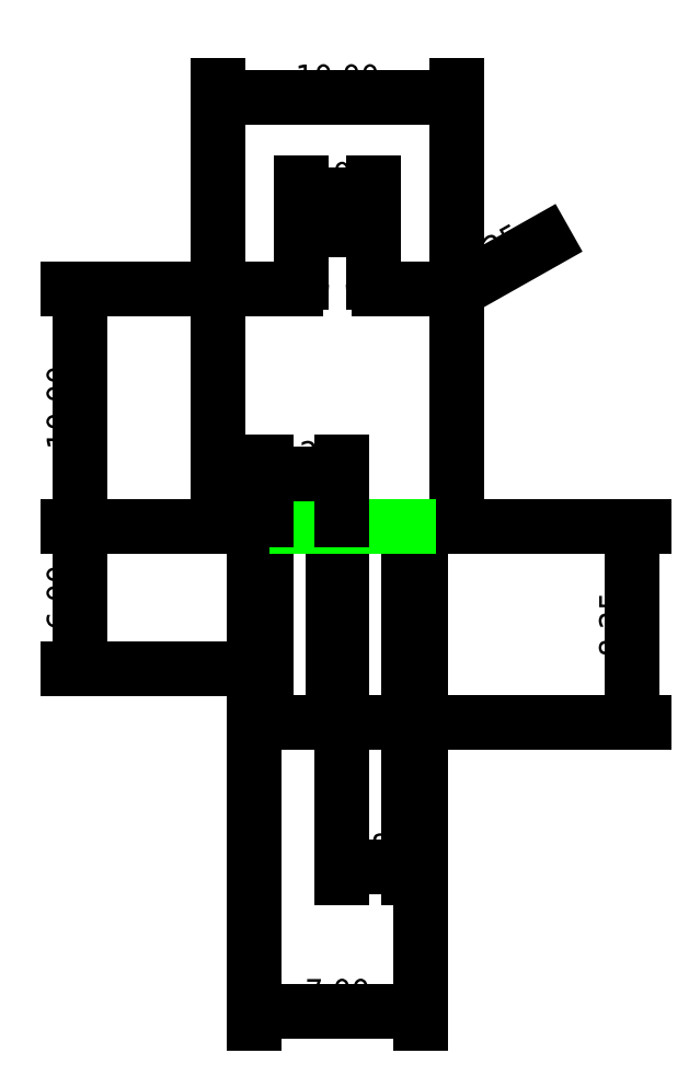
<metadata>
{"format":"dxf","ext":"dxf","renderer":"ezdxf+matplotlib","layout":"modelspace","background":"white","min_lineweight":24,"dpi":150}
</metadata>
<code>
0
SECTION
2
ENTITIES
0
LINE
8
optode_v006_cs003
10
-3.5
20
-3.433
11
-3.5
21
2.067
0
ARC
8
optode_v006_cs003
10
-3.25
20
-3.433
40
0.25
50
180
51
-90
0
LINE
8
optode_v006_cs003
10
-3
20
-3.683
11
-3.25
21
-3.683
0
LINE
8
optode_v006_cs003
10
-3
20
-3.683
11
-3
21
2.317
0
LINE
8
optode_v006_cs003
10
-0.2
20
2.317
11
-3
21
2.317
0
LINE
8
optode_v006_cs003
10
-0.2
20
2.317
11
-0.2
21
-3.683
0
LINE
8
optode_v006_cs003
10
0.2
20
-3.683
11
-0.2
21
-3.683
0
LINE
8
optode_v006_cs003
10
0.2
20
-3.683
11
0.2
21
2.317
0
LINE
8
optode_v006_cs003
10
3
20
2.317
11
0.2
21
2.317
0
LINE
8
optode_v006_cs003
10
3
20
2.317
11
3
21
-3.683
0
LINE
8
optode_v006_cs003
10
3.25
20
-3.683
11
3
21
-3.683
0
ARC
8
optode_v006_cs003
10
3.25
20
-3.433
40
0.25
50
-90
51
0
0
LINE
8
optode_v006_cs003
10
3.5
20
2.067
11
3.5
21
-3.433
0
ARC
8
optode_v006_cs003
10
3.75
20
2.067
40
0.25
50
90
51
180
0
LINE
8
optode_v006_cs003
10
4.75
20
2.317
11
3.75
21
2.317
0
ARC
8
optode_v006_cs003
10
4.75
20
2.567
40
0.25
50
-90
51
0
0
LINE
8
optode_v006_cs003
10
5
20
12.07
11
5
21
2.567
0
ARC
8
optode_v006_cs003
10
4.75
20
12.07
40
0.25
50
0
51
90
0
LINE
8
optode_v006_cs003
10
4.75
20
12.32
11
1.75
21
12.32
0
ARC
8
optode_v006_cs003
10
1.75
20
12.57
40
0.25
50
180
51
-90
0
LINE
8
optode_v006_cs003
10
1.5
20
12.57
11
1.5
21
14.57
0
ARC
8
optode_v006_cs003
10
1.25
20
14.57
40
0.25
50
0
51
90
0
LINE
8
optode_v006_cs003
10
-1.25
20
14.82
11
1.25
21
14.82
0
ARC
8
optode_v006_cs003
10
-1.25
20
14.57
40
0.25
50
90
51
180
0
LINE
8
optode_v006_cs003
10
-1.5
20
12.57
11
-1.5
21
14.57
0
ARC
8
optode_v006_cs003
10
-1.75
20
12.57
40
0.25
50
-90
51
0
0
LINE
8
optode_v006_cs003
10
-1.75
20
12.32
11
-4.75
21
12.32
0
ARC
8
optode_v006_cs003
10
-4.75
20
12.07
40
0.25
50
90
51
180
0
LINE
8
optode_v006_cs003
10
-5
20
2.567
11
-5
21
12.07
0
ARC
8
optode_v006_cs003
10
-4.75
20
2.567
40
0.25
50
180
51
-90
0
LINE
8
optode_v006_cs003
10
-3.75
20
2.317
11
-4.75
21
2.317
0
ARC
8
optode_v006_cs003
10
-3.75
20
2.067
40
0.25
50
0
51
90
0
LINE
8
optode_v006_cs003
10
-3
20
-5.583
11
-3
21
2.317
0
SPLINE
8
optode_v006_cs003
210
0
220
0
230
0
70
    8
71
    3
72
   11
73
    7
74
    0
42
1e-07
43
1e-07
40
0
40
0
40
0
40
0
40
0.5012
40
0.5012
40
0.5012
40
1
40
1
40
1
40
1
10
-3
20
-5.583
30
0
10
-3
20
-5.675
30
0
10
-2.962
20
-5.766
30
0
10
-2.897
20
-5.831
30
0
10
-2.832
20
-5.895
30
0
10
-2.742
20
-5.933
30
0
10
-2.65
20
-5.933
30
0
0
LINE
8
optode_v006_cs003
10
-0.55
20
-5.933
11
-2.65
21
-5.933
0
SPLINE
8
optode_v006_cs003
210
0
220
0
230
0
70
    8
71
    3
72
   11
73
    7
74
    0
42
1e-07
43
1e-07
40
0
40
0
40
0
40
0
40
0.6372
40
0.6372
40
0.6372
40
1
40
1
40
1
40
1
10
-0.55
20
-5.933
30
0
10
-0.4328
20
-5.934
30
0
10
-0.3178
20
-5.871
30
0
10
-0.2553
20
-5.771
30
0
10
-0.2188
20
-5.714
30
0
10
-0.2004
20
-5.651
30
0
10
-0.2
20
-5.583
30
0
0
LINE
8
optode_v006_cs003
10
-0.2
20
2.317
11
-0.2
21
-5.583
0
LINE
8
optode_v006_cs003
10
-0.2
20
2.317
11
-3
21
2.317
0
LINE
8
optode_v006_cs003
10
0.2
20
-5.583
11
0.2
21
2.317
0
SPLINE
8
optode_v006_cs003
210
0
220
0
230
0
70
    8
71
    3
72
   11
73
    7
74
    0
42
1e-07
43
1e-07
40
0
40
0
40
0
40
0
40
0.3599
40
0.3599
40
0.3599
40
1
40
1
40
1
40
1
10
0.2
20
-5.583
30
0
10
0.2004
20
-5.65
30
0
10
0.2185
20
-5.713
30
0
10
0.2544
20
-5.77
30
0
10
0.3167
20
-5.87
30
0
10
0.4323
20
-5.934
30
0
10
0.55
20
-5.933
30
0
0
LINE
8
optode_v006_cs003
10
2.65
20
-5.933
11
0.55
21
-5.933
0
SPLINE
8
optode_v006_cs003
210
0
220
0
230
0
70
    8
71
    3
72
   11
73
    7
74
    0
42
1e-07
43
1e-07
40
0
40
0
40
0
40
0
40
0.5011
40
0.5011
40
0.5011
40
1
40
1
40
1
40
1
10
2.65
20
-5.933
30
0
10
2.742
20
-5.933
30
0
10
2.833
20
-5.895
30
0
10
2.898
20
-5.83
30
0
10
2.963
20
-5.765
30
0
10
3
20
-5.674
30
0
10
3
20
-5.583
30
0
0
LINE
8
optode_v006_cs003
10
3
20
2.317
11
3
21
-5.583
0
LINE
8
optode_v006_cs003
10
3
20
2.317
11
0.2
21
2.317
0
DIMENSION
8
DIMS
2
*D1
10
5
20
20.38
30
0
11
4.9e-16
21
21.13
31
0
70
   32
71
    5
3
Standard
53
0
210
0
220
0
230
1
13
-5
23
12.07
33
0
14
5
24
12.07
34
0
0
DIMENSION
8
DIMS
2
*D2
10
-10.85
20
2.317
30
0
11
-11.6
21
7.317
31
0
70
   32
71
    5
3
Standard
53
0
210
0
220
0
230
1
13
-4.75
23
12.32
33
0
14
-4.75
24
2.317
34
0
50
90
0
DIMENSION
8
DIMS
2
*D3
10
1.5
20
16.28
30
0
11
4.592e-17
21
17.03
31
0
70
   32
71
    5
3
Standard
53
0
210
0
220
0
230
1
13
-1.5
23
14.57
33
0
14
1.5
24
14.57
34
0
0
DIMENSION
8
DIMS
2
*D4
10
3
20
-11.99
30
0
11
1.6
21
-11.24
31
0
70
   32
71
    5
3
Standard
53
0
210
0
220
0
230
1
13
0.2
23
2.317
33
0
14
3
24
2.317
34
0
0
DIMENSION
8
DIMS
2
*D5
10
3.5
20
-18.11
30
0
11
4.9e-16
21
-17.36
31
0
70
   32
71
    5
3
Standard
53
0
210
0
220
0
230
1
13
-3.5
23
-3.433
33
0
14
3.5
24
-3.433
34
0
0
DIMENSION
8
DIMS
2
*D6
10
12.39
20
2.317
30
0
11
11.64
21
-1.808
31
0
70
   32
71
    5
3
Standard
53
0
210
0
220
0
230
1
13
2.65
23
-5.933
33
0
14
3
24
2.317
34
0
50
90
0
DIMENSION
8
DIMS
2
*D7
10
4.75
20
12.07
30
0
11
6.485
21
13.91
31
0
70
   36
71
    5
3
Standard
53
0
210
0
220
0
230
1
15
4.968
25
12.19
35
0
40
0
0
LINE
8
DIMS
10
-3
20
2.317
11
-0.2
21
2.317
0
LINE
8
DIMS
10
0.2
20
2.317
11
3
21
2.317
0
DIMENSION
8
DIMS
2
*D8
10
0.2
20
4.53
30
0
11
-1.4
21
5.28
31
0
70
   32
71
    5
3
Standard
53
0
210
0
220
0
230
1
13
-3
23
2.317
33
0
14
0.2
24
2.317
34
0
0
DIMENSION
8
DIMS
2
*D9
10
-10.85
20
-3.683
30
0
11
-11.6
21
-0.6826
31
0
70
   32
71
    5
3
Standard
53
0
210
0
220
0
230
1
13
-3.75
23
2.317
33
0
14
-3
24
-3.683
34
0
50
90
0
ENDSEC
0
EOF

</code>
